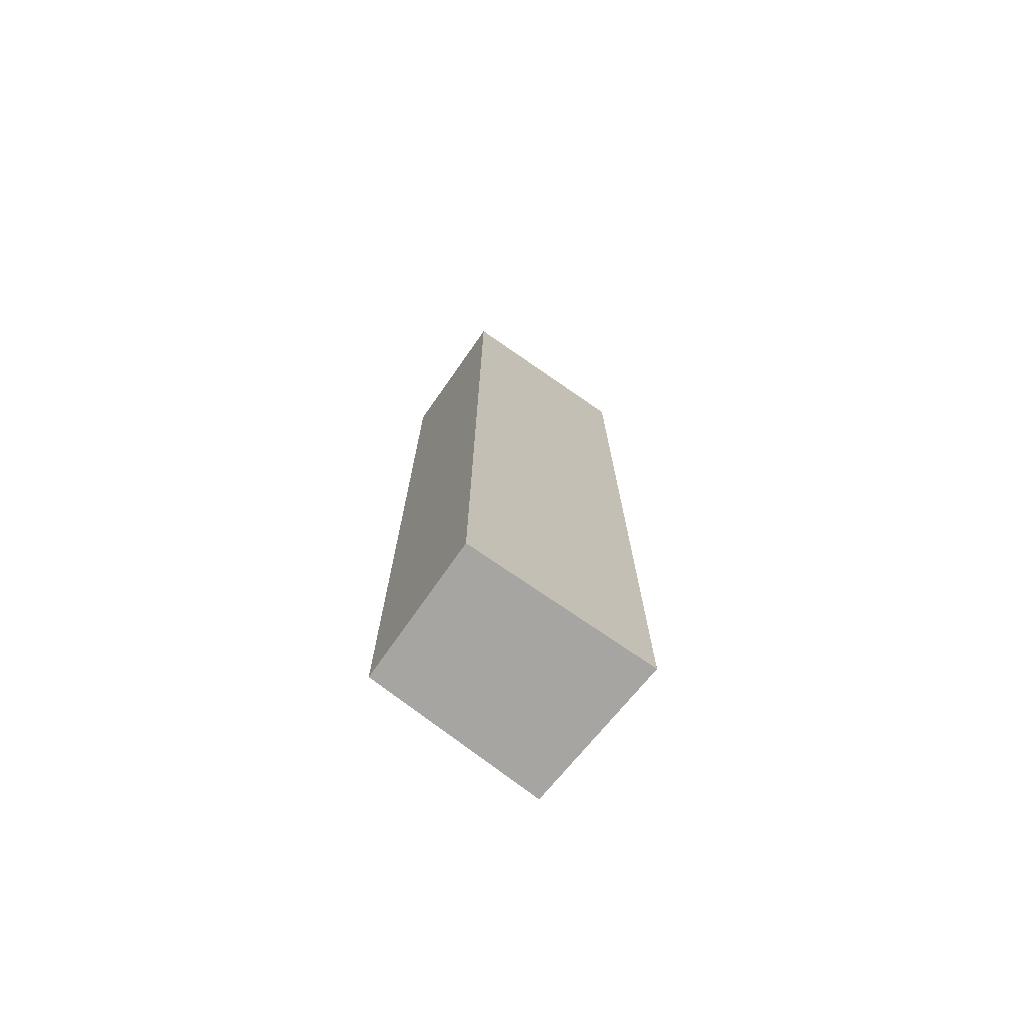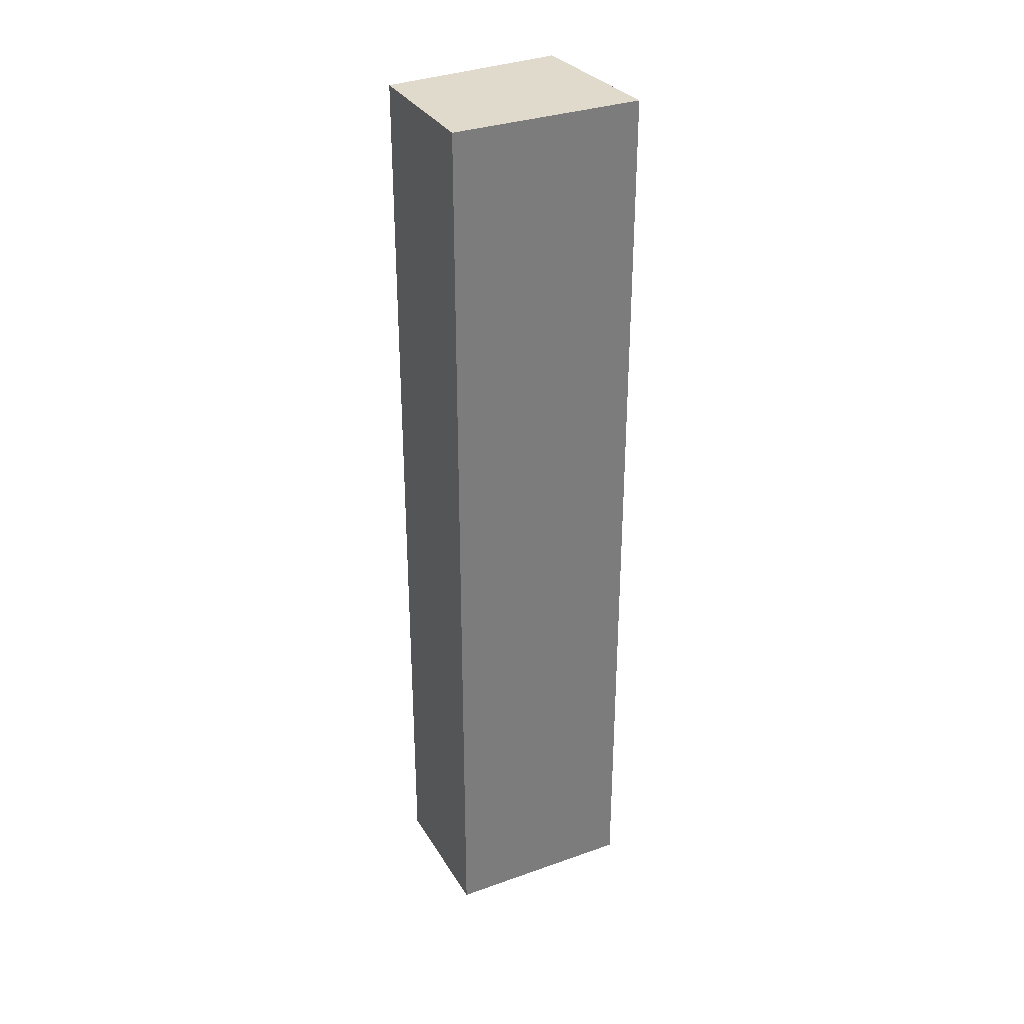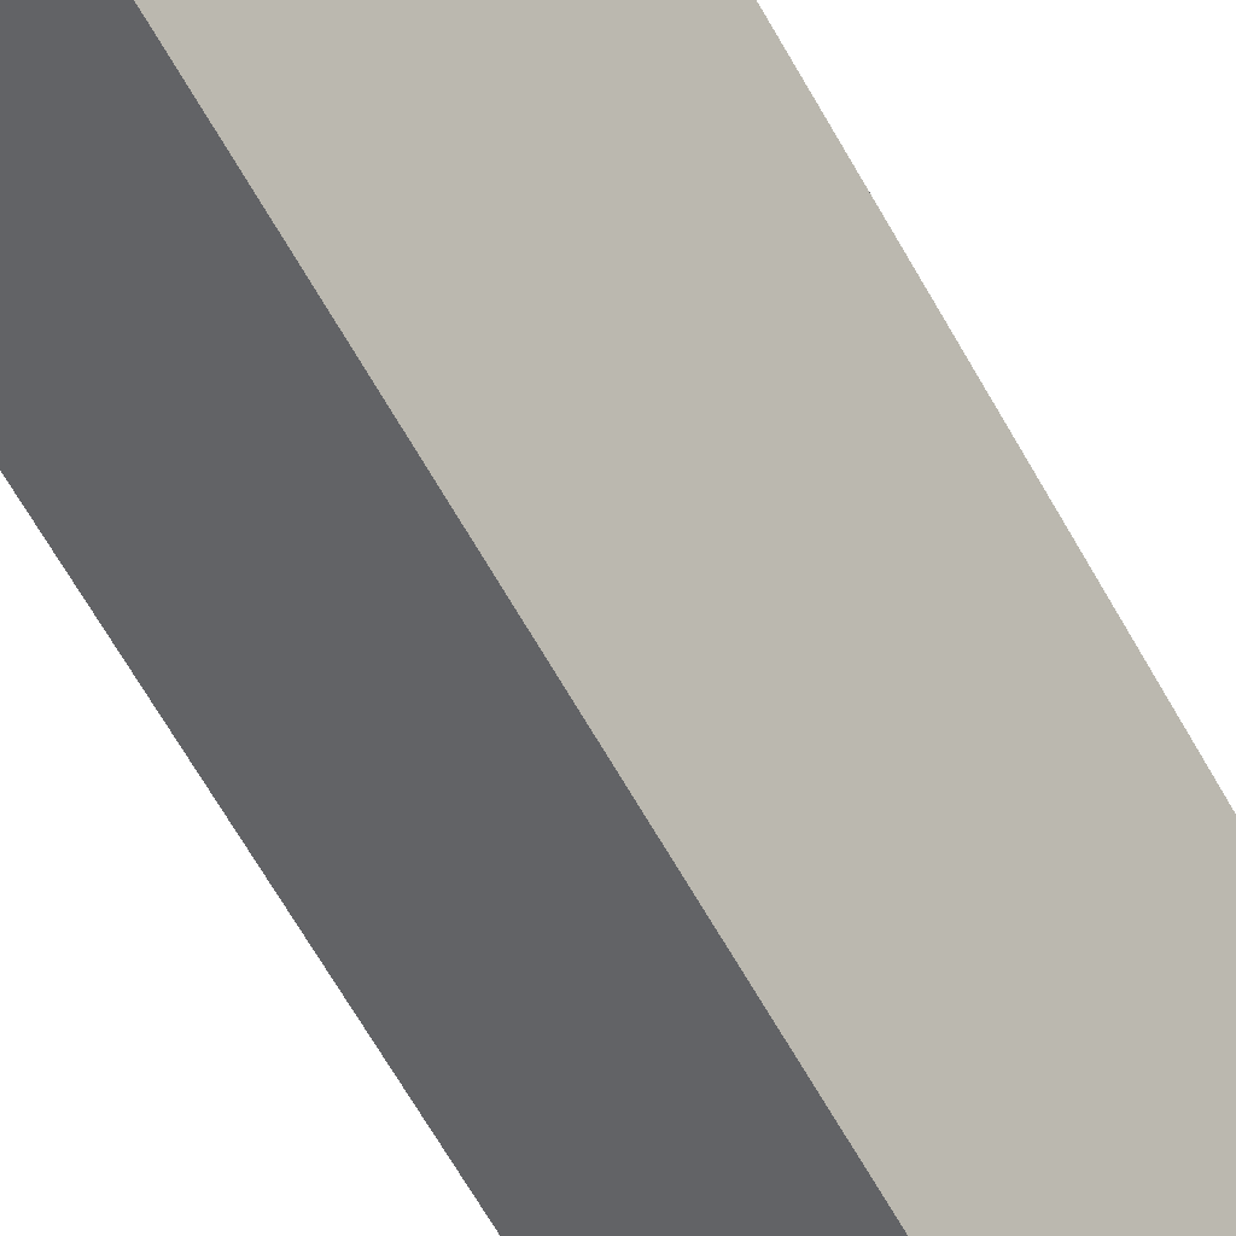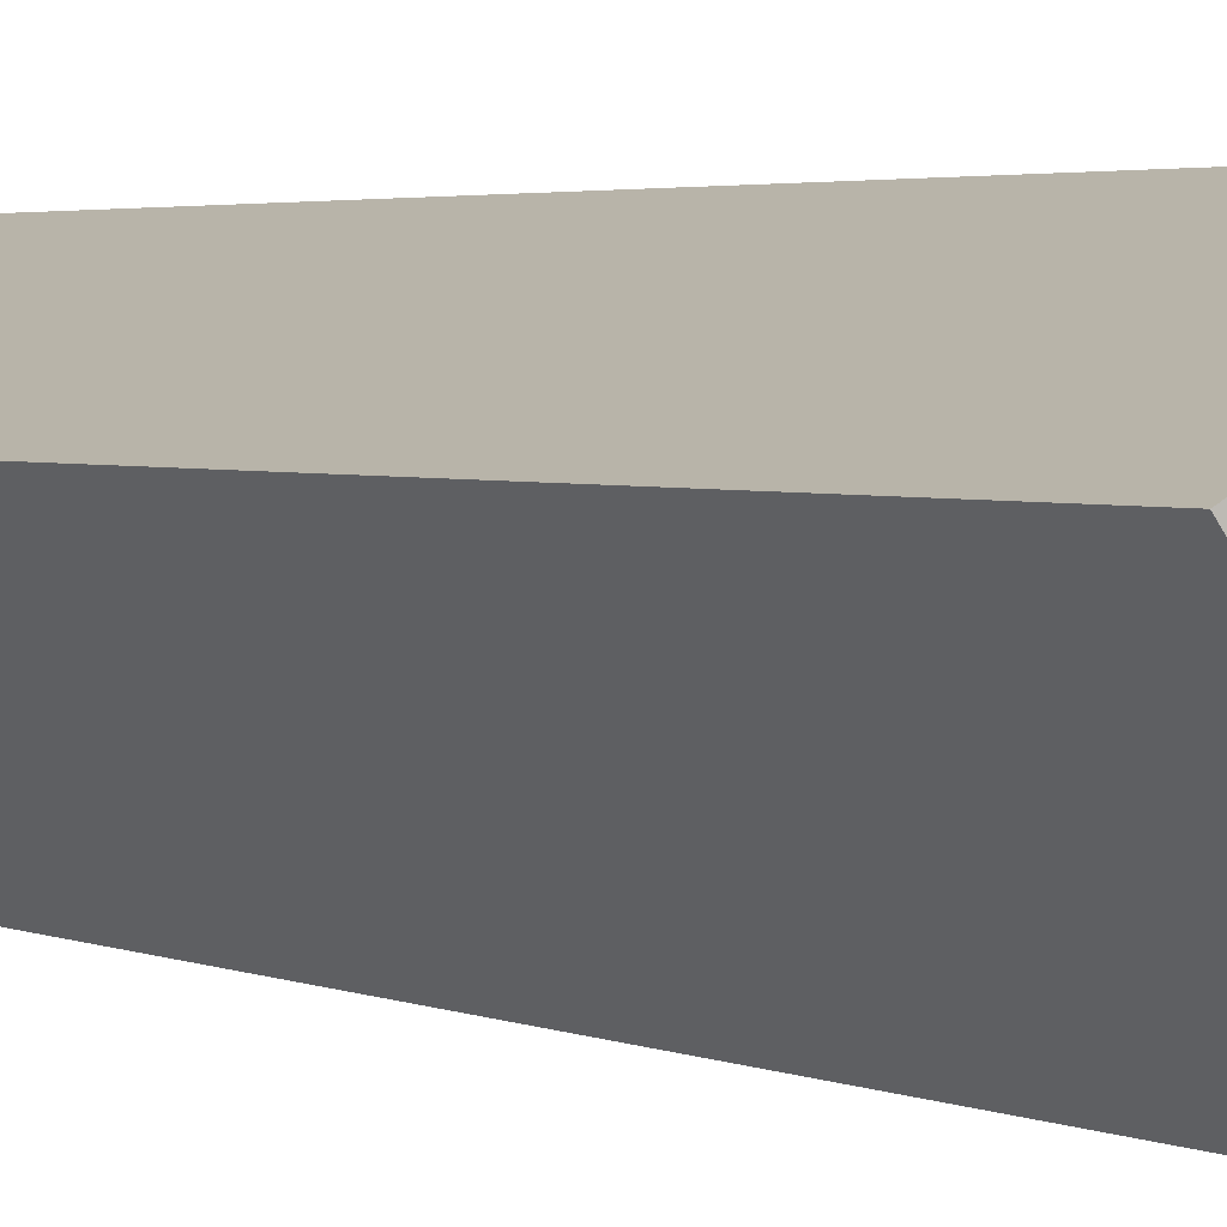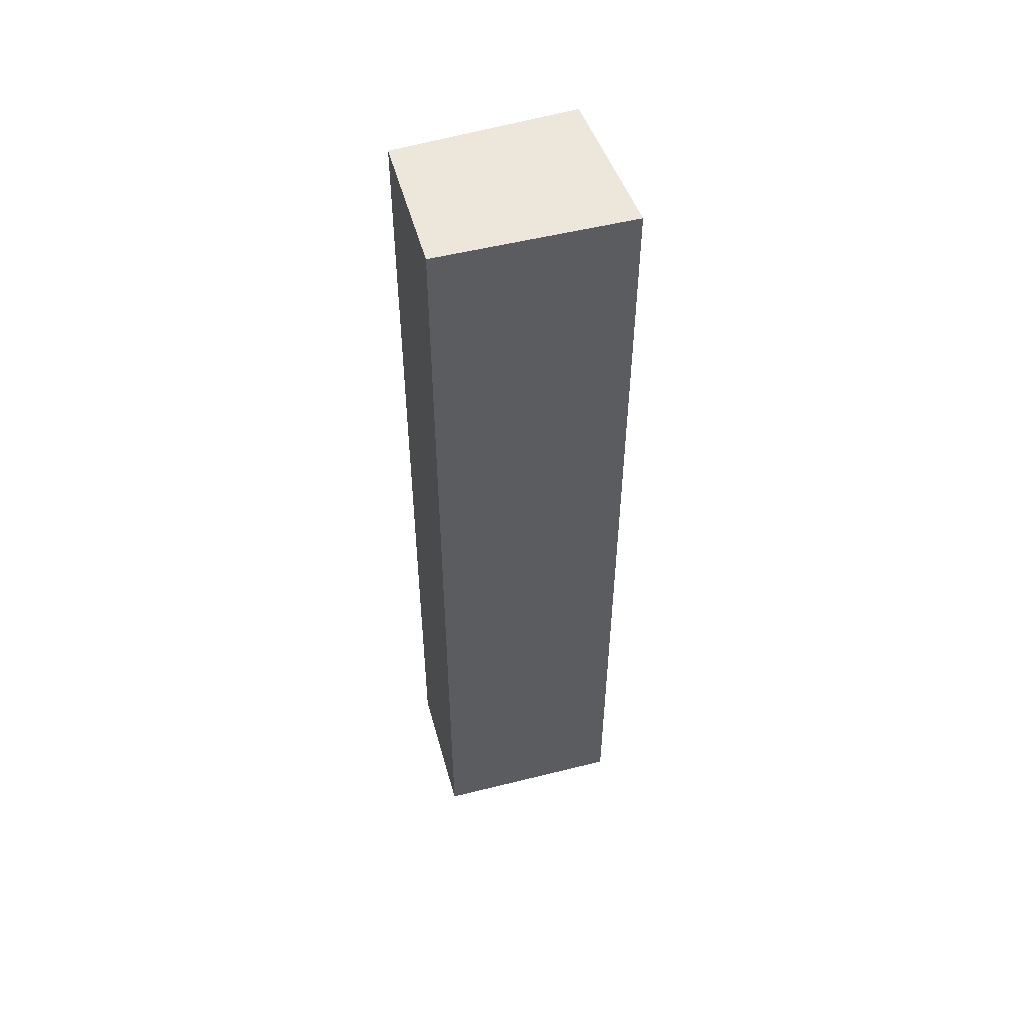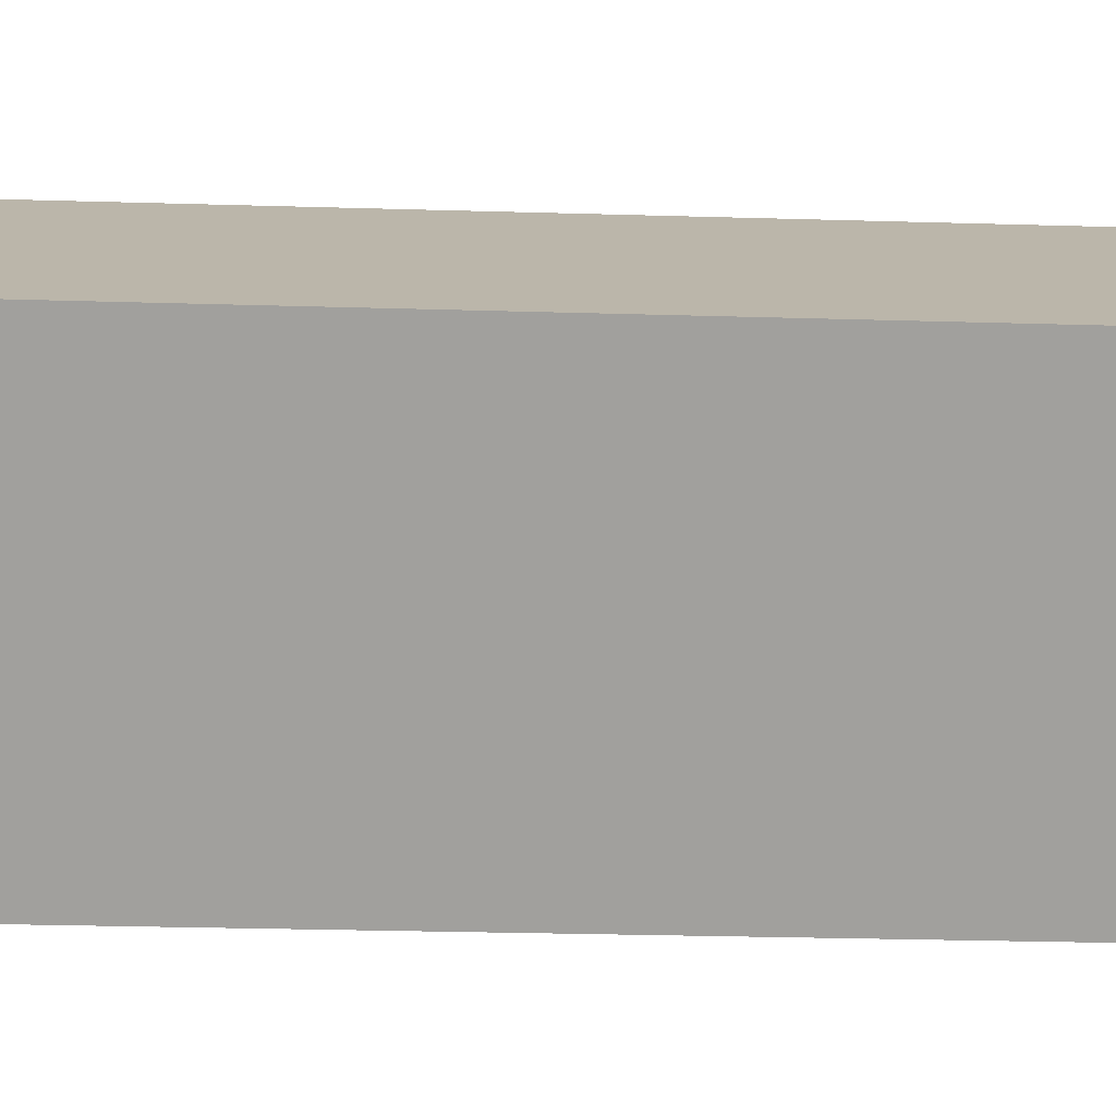
<metadata>
{"format":"obj","ext":"obj","renderer":"f3d","projection":"perspective","resolution":1024,"background":"white","views":[{"elev":-73.6,"azim":-159.5,"up":"+Y"},{"elev":32.5,"azim":-151.0,"up":"+Y"},{"elev":-66.3,"azim":-150.4,"up":"+Z"},{"elev":2.3,"azim":-28.6,"up":"+Z"},{"elev":52.3,"azim":-139.9,"up":"+Y"},{"elev":-16.2,"azim":-94.3,"up":"+Z"}]}
</metadata>
<code>
v  0.777 5.478 0.45
v  0.641 5.478 -0.924
v  0 5.478 3.354e-16
v  1.328 5.478 -0.452
v  0.641 5.658e-17 -0.924
v  0 0 0
v  0.777 -2.755e-17 0.45
v  1.328 2.768e-17 -0.452
g defaultobject
f 1 2 3
f 2 1 4
f 5 3 2
f 3 5 6
f 6 1 3
f 1 6 7
f 7 4 1
f 4 7 8
f 8 2 4
f 2 8 5
f 5 7 6
f 7 5 8

</code>
